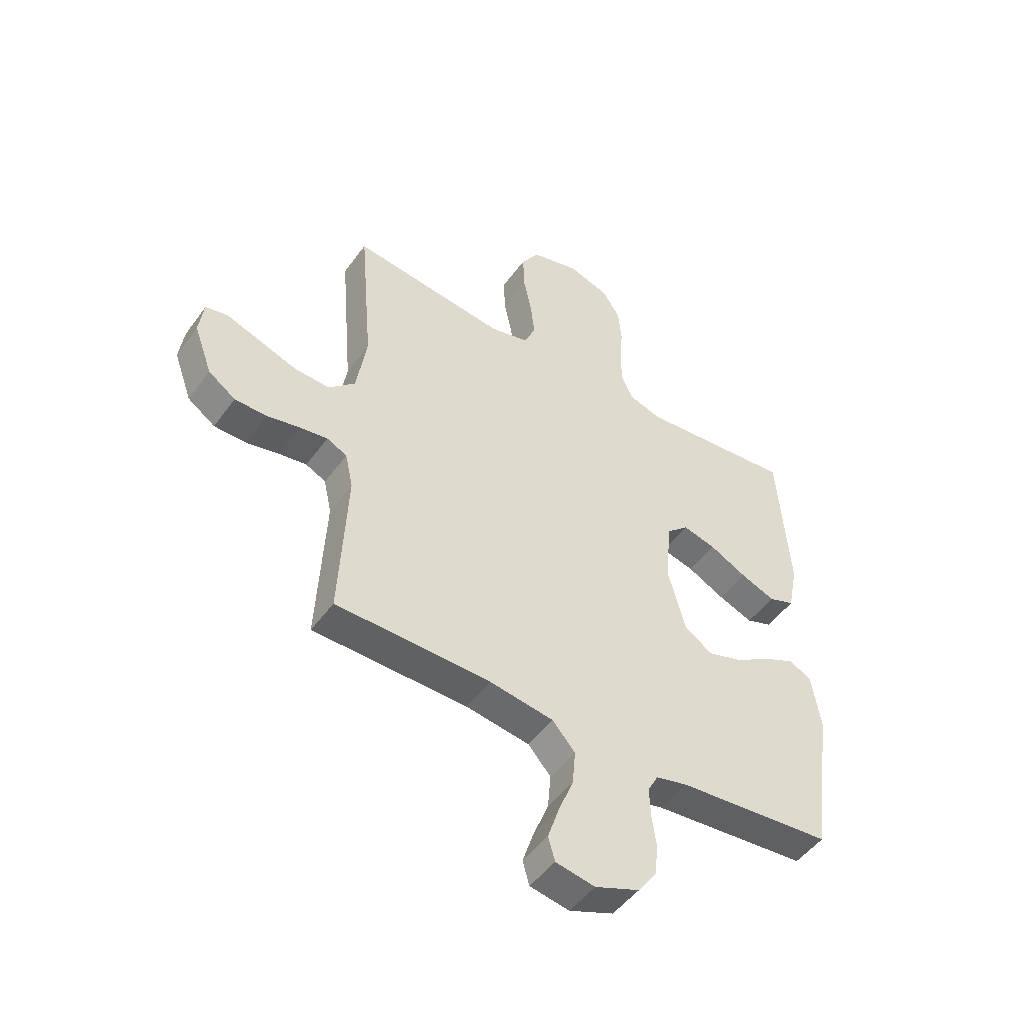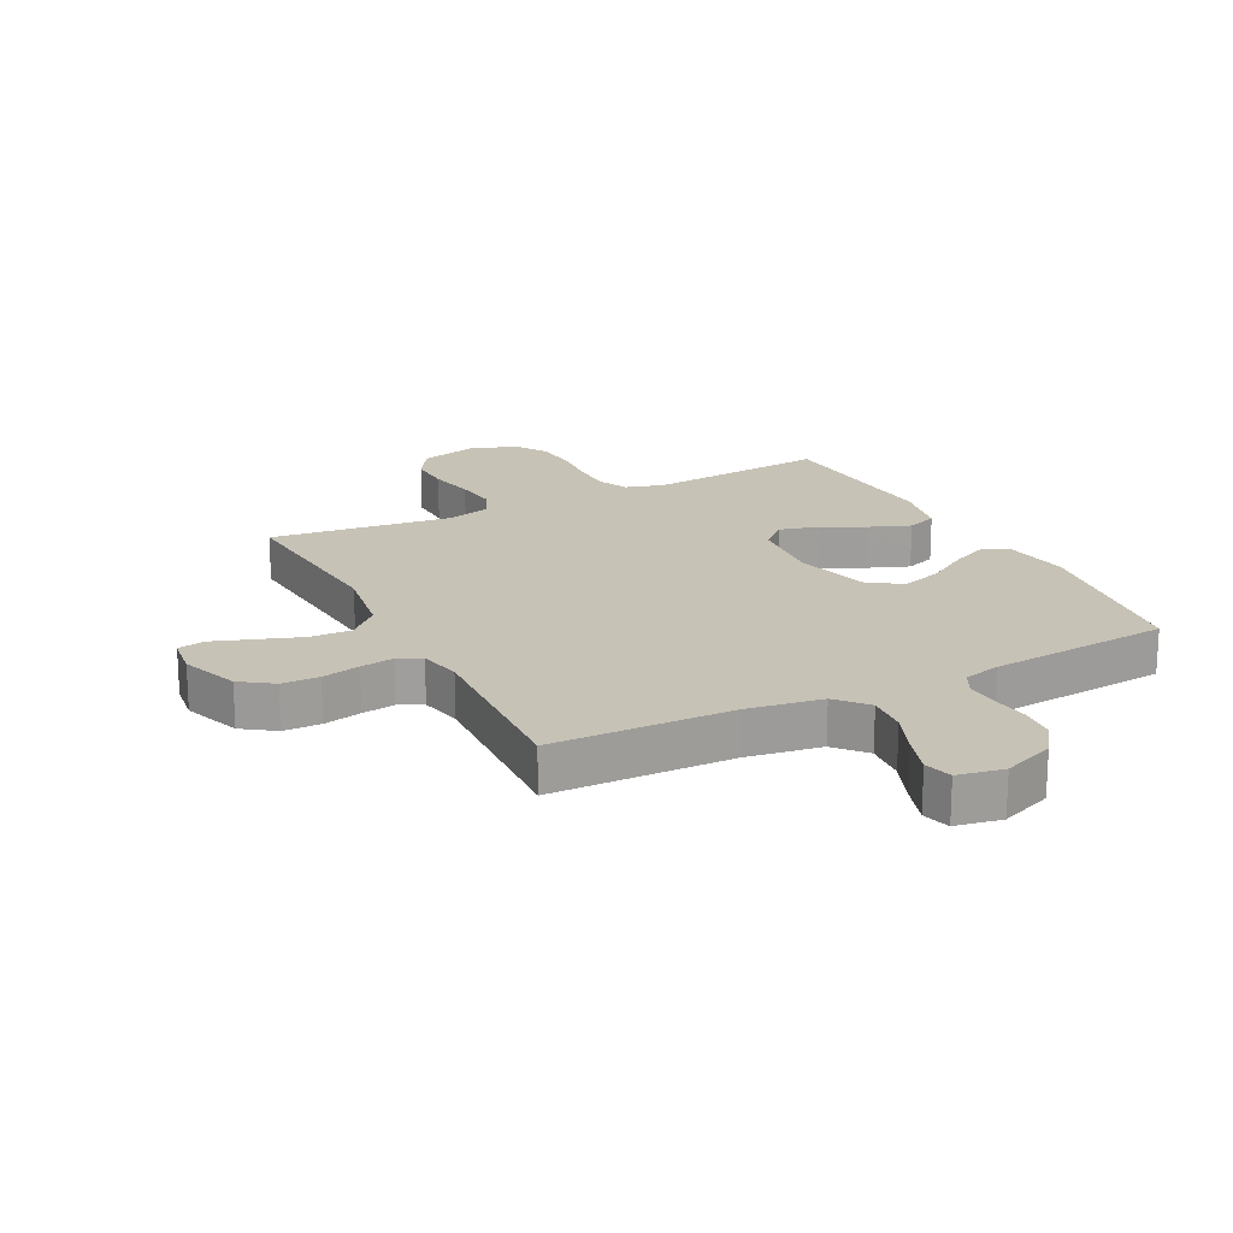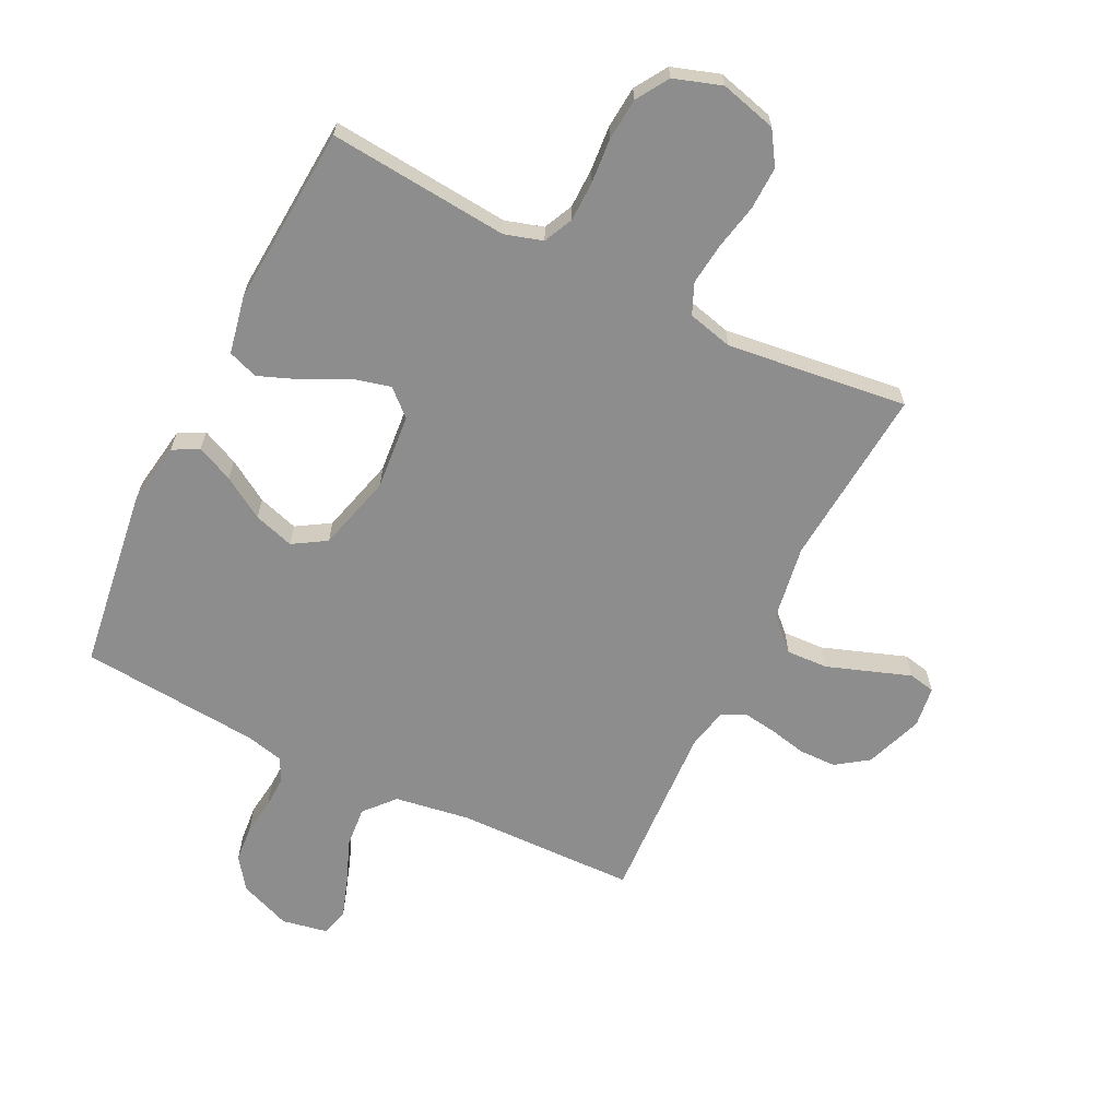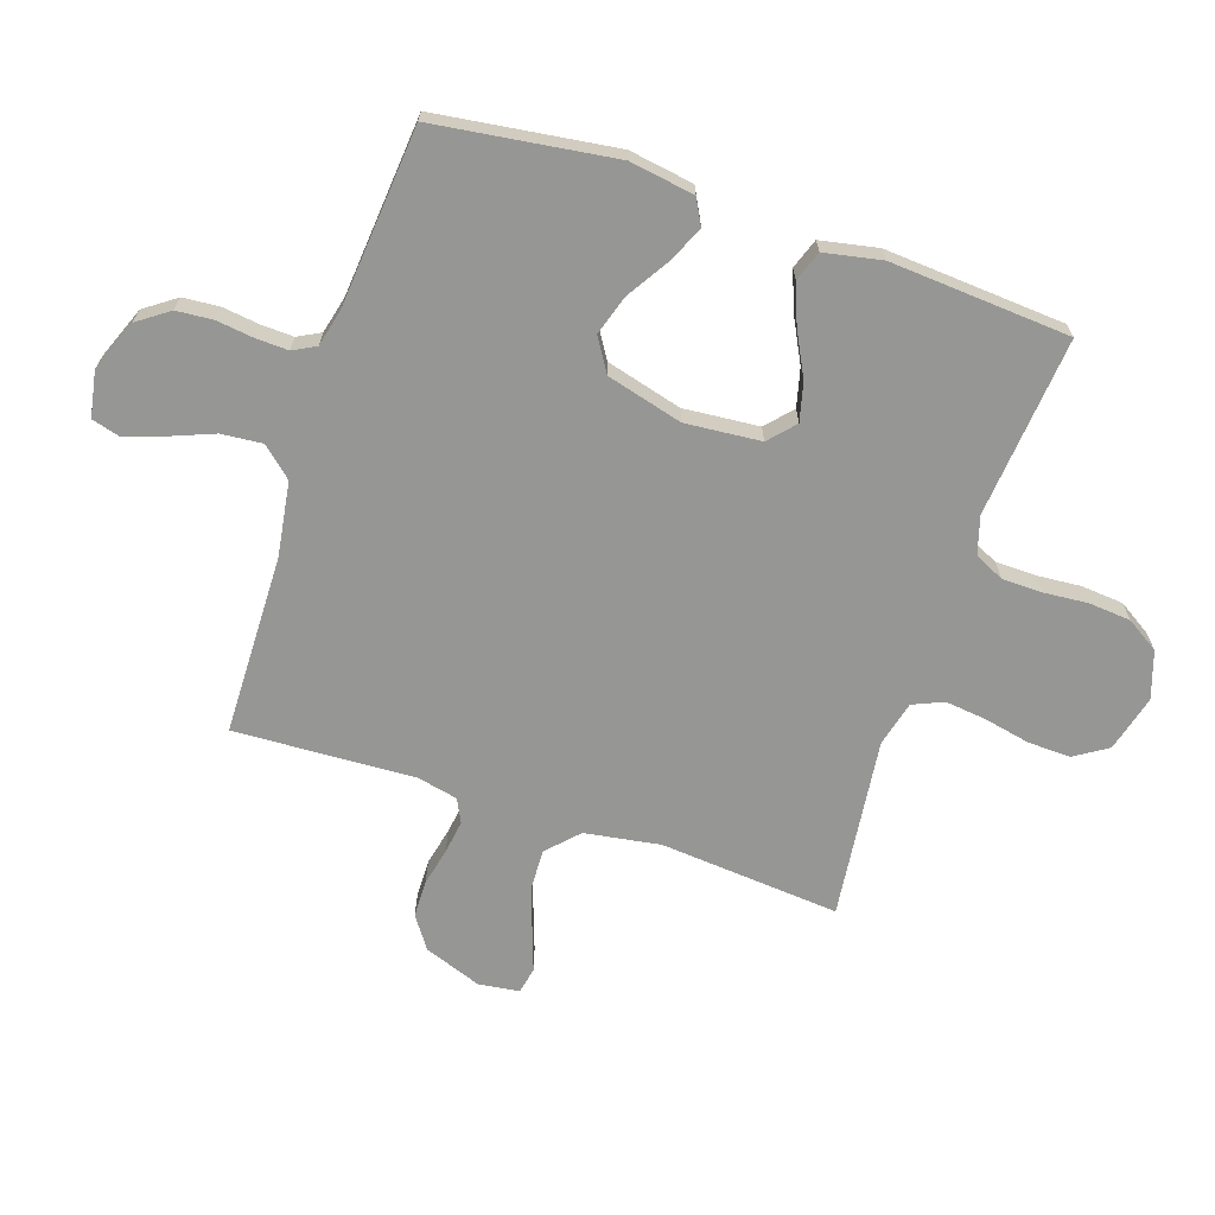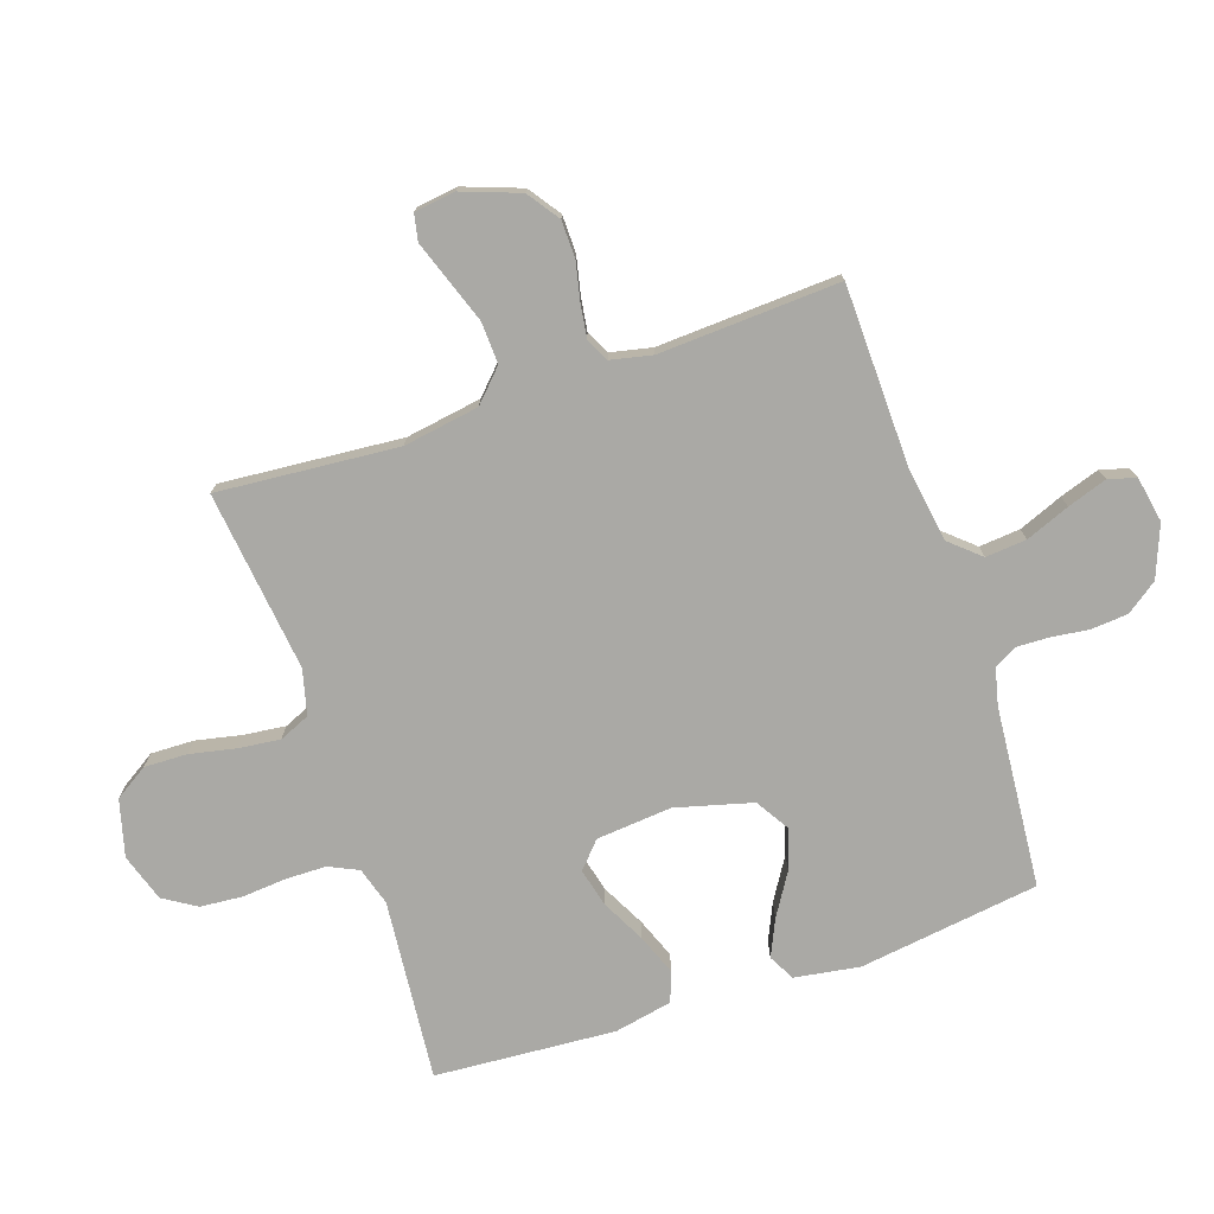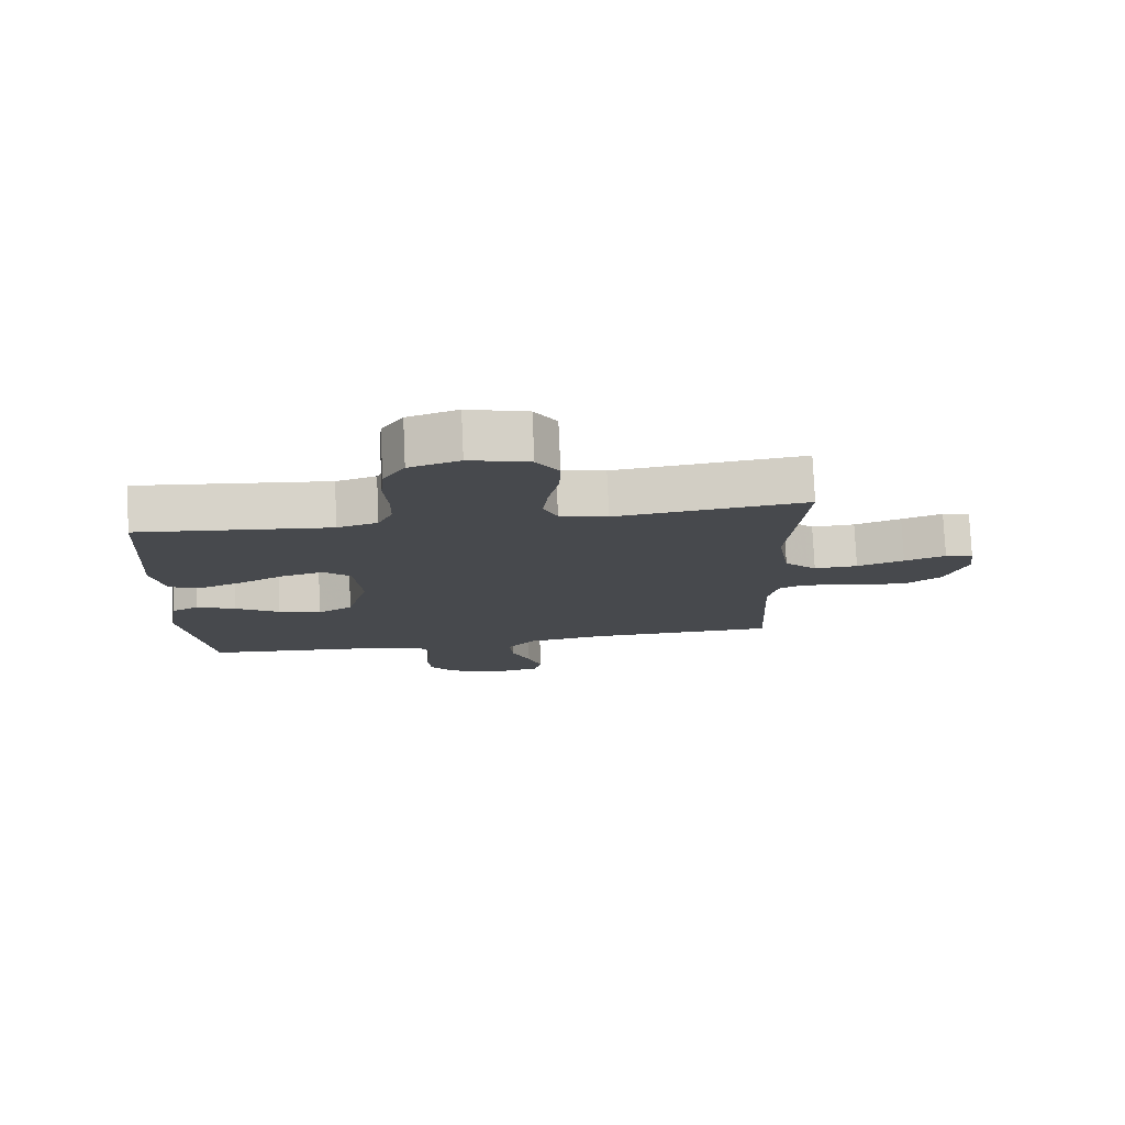
<metadata>
{"format":"obj","ext":"obj","renderer":"f3d","projection":"perspective","resolution":1024,"background":"white","views":[{"elev":-49.1,"azim":145.6,"up":"+Z"},{"elev":19.3,"azim":153.0,"up":"+Y"},{"elev":-64.6,"azim":-26.2,"up":"+Y"},{"elev":-67.7,"azim":-108.5,"up":"+Y"},{"elev":-75.4,"azim":108.7,"up":"+Y"},{"elev":77.9,"azim":-2.6,"up":"+Z"}]}
</metadata>
<code>
v 0.5 0.07 -0.5
v 0.2 0.07 -0.506
v 0.076 0.07 -0.525
v 0.032 0.07 -0.575
v 0.038 0.07 -0.643
v 0.067 0.07 -0.716
v 0.089 0.07 -0.782
v 0.076 0.07 -0.828
v 0 0.07 -0.842
v -0.086 0.07 -0.808
v -0.123 0.07 -0.756
v -0.128 0.07 -0.695
v -0.12 0.07 -0.633
v -0.118 0.07 -0.579
v -0.138 0.07 -0.541
v -0.2 0.07 -0.526
v -0.5 0.07 -0.5
v -0.541 0.07 -0.2
v -0.524 0.07 -0.092
v -0.481 0.07 -0.069
v -0.42 0.07 -0.097
v -0.351 0.07 -0.14
v -0.284 0.07 -0.161
v -0.229 0.07 -0.127
v -0.195 0.07 0
v -0.206 0.07 0.126
v -0.249 0.07 0.165
v -0.313 0.07 0.149
v -0.385 0.07 0.112
v -0.452 0.07 0.086
v -0.502 0.07 0.104
v -0.521 0.07 0.2
v -0.5 0.07 0.5
v -0.2 0.07 0.472
v -0.137 0.07 0.491
v -0.114 0.07 0.54
v -0.113 0.07 0.607
v -0.119 0.07 0.681
v -0.113 0.07 0.751
v -0.079 0.07 0.805
v 0 0.07 0.831
v 0.094 0.07 0.806
v 0.129 0.07 0.751
v 0.127 0.07 0.68
v 0.111 0.07 0.603
v 0.103 0.07 0.534
v 0.125 0.07 0.483
v 0.2 0.07 0.464
v 0.5 0.07 0.5
v 0.475 0.07 0.2
v 0.495 0.07 0.074
v 0.546 0.07 0.025
v 0.615 0.07 0.028
v 0.689 0.07 0.054
v 0.754 0.07 0.077
v 0.798 0.07 0.068
v 0.807 0.07 0
v 0.772 0.07 -0.096
v 0.719 0.07 -0.133
v 0.657 0.07 -0.134
v 0.594 0.07 -0.12
v 0.539 0.07 -0.112
v 0.5 0.07 -0.131
v 0.485 0.07 -0.2
v 0.5 0 -0.5
v 0.2 0 -0.506
v 0.076 0 -0.525
v 0.032 0 -0.575
v 0.038 0 -0.643
v 0.067 0 -0.716
v 0.089 0 -0.782
v 0.076 0 -0.828
v 0 0 -0.842
v -0.086 0 -0.808
v -0.123 0 -0.756
v -0.128 0 -0.695
v -0.12 0 -0.633
v -0.118 0 -0.579
v -0.138 0 -0.541
v -0.2 0 -0.526
v -0.5 0 -0.5
v -0.541 0 -0.2
v -0.524 0 -0.092
v -0.481 0 -0.069
v -0.42 0 -0.097
v -0.351 0 -0.14
v -0.284 0 -0.161
v -0.229 0 -0.127
v -0.195 0 0
v -0.206 0 0.126
v -0.249 0 0.165
v -0.313 0 0.149
v -0.385 0 0.112
v -0.452 0 0.086
v -0.502 0 0.104
v -0.521 0 0.2
v -0.5 0 0.5
v -0.2 0 0.472
v -0.137 0 0.491
v -0.114 0 0.54
v -0.113 0 0.607
v -0.119 0 0.681
v -0.113 0 0.751
v -0.079 0 0.805
v 0 0 0.831
v 0.094 0 0.806
v 0.129 0 0.751
v 0.127 0 0.68
v 0.111 0 0.603
v 0.103 0 0.534
v 0.125 0 0.483
v 0.2 0 0.464
v 0.5 0 0.5
v 0.475 0 0.2
v 0.495 0 0.074
v 0.546 0 0.025
v 0.615 0 0.028
v 0.689 0 0.054
v 0.754 0 0.077
v 0.798 0 0.068
v 0.807 0 0
v 0.772 0 -0.096
v 0.719 0 -0.133
v 0.657 0 -0.134
v 0.594 0 -0.12
v 0.539 0 -0.112
v 0.5 0 -0.131
v 0.485 0 -0.2
f 58 59 60 61
f 58 61 62
f 57 58 62
f 54 55 56 57
f 53 54 57 62
f 52 53 62 63
f 48 49 50
f 47 48 50 51
f 42 43 44 45
f 42 45 46
f 41 42 46
f 40 41 46
f 37 38 39 40
f 36 37 40 46
f 35 36 46 47
f 31 32 33 34
f 28 29 30 31
f 27 28 31 34
f 26 27 34 35
f 19 20 21 22
f 19 22 23
f 16 17 18 19
f 15 16 19 23
f 14 15 23 24
f 10 11 12 13
f 10 13 14
f 9 10 14
f 5 6 7 8
f 5 8 9 14
f 64 1 2
f 63 64 2 3
f 51 52 63 3
f 25 26 35 47
f 4 5 14 24
f 24 25 47 51
f 3 4 24 51
f 125 124 123 122
f 126 125 122
f 126 122 121
f 121 120 119 118
f 126 121 118 117
f 127 126 117 116
f 114 113 112
f 115 114 112 111
f 109 108 107 106
f 110 109 106
f 110 106 105
f 110 105 104
f 104 103 102 101
f 110 104 101 100
f 111 110 100 99
f 98 97 96 95
f 95 94 93 92
f 98 95 92 91
f 99 98 91 90
f 86 85 84 83
f 87 86 83
f 83 82 81 80
f 87 83 80 79
f 88 87 79 78
f 77 76 75 74
f 78 77 74
f 78 74 73
f 72 71 70 69
f 78 73 72 69
f 66 65 128
f 67 66 128 127
f 67 127 116 115
f 111 99 90 89
f 88 78 69 68
f 115 111 89 88
f 115 88 68 67
f 1 65 66 2
f 2 66 67 3
f 3 67 68 4
f 4 68 69 5
f 5 69 70 6
f 6 70 71 7
f 7 71 72 8
f 8 72 73 9
f 9 73 74 10
f 10 74 75 11
f 11 75 76 12
f 12 76 77 13
f 13 77 78 14
f 14 78 79 15
f 15 79 80 16
f 16 80 81 17
f 17 81 82 18
f 18 82 83 19
f 19 83 84 20
f 20 84 85 21
f 21 85 86 22
f 22 86 87 23
f 23 87 88 24
f 24 88 89 25
f 25 89 90 26
f 26 90 91 27
f 27 91 92 28
f 28 92 93 29
f 29 93 94 30
f 30 94 95 31
f 31 95 96 32
f 32 96 97 33
f 33 97 98 34
f 34 98 99 35
f 35 99 100 36
f 36 100 101 37
f 37 101 102 38
f 38 102 103 39
f 39 103 104 40
f 40 104 105 41
f 41 105 106 42
f 42 106 107 43
f 43 107 108 44
f 44 108 109 45
f 45 109 110 46
f 46 110 111 47
f 47 111 112 48
f 48 112 113 49
f 49 113 114 50
f 50 114 115 51
f 51 115 116 52
f 52 116 117 53
f 53 117 118 54
f 54 118 119 55
f 55 119 120 56
f 56 120 121 57
f 57 121 122 58
f 58 122 123 59
f 59 123 124 60
f 60 124 125 61
f 61 125 126 62
f 62 126 127 63
f 63 127 128 64
f 64 128 65 1

</code>
